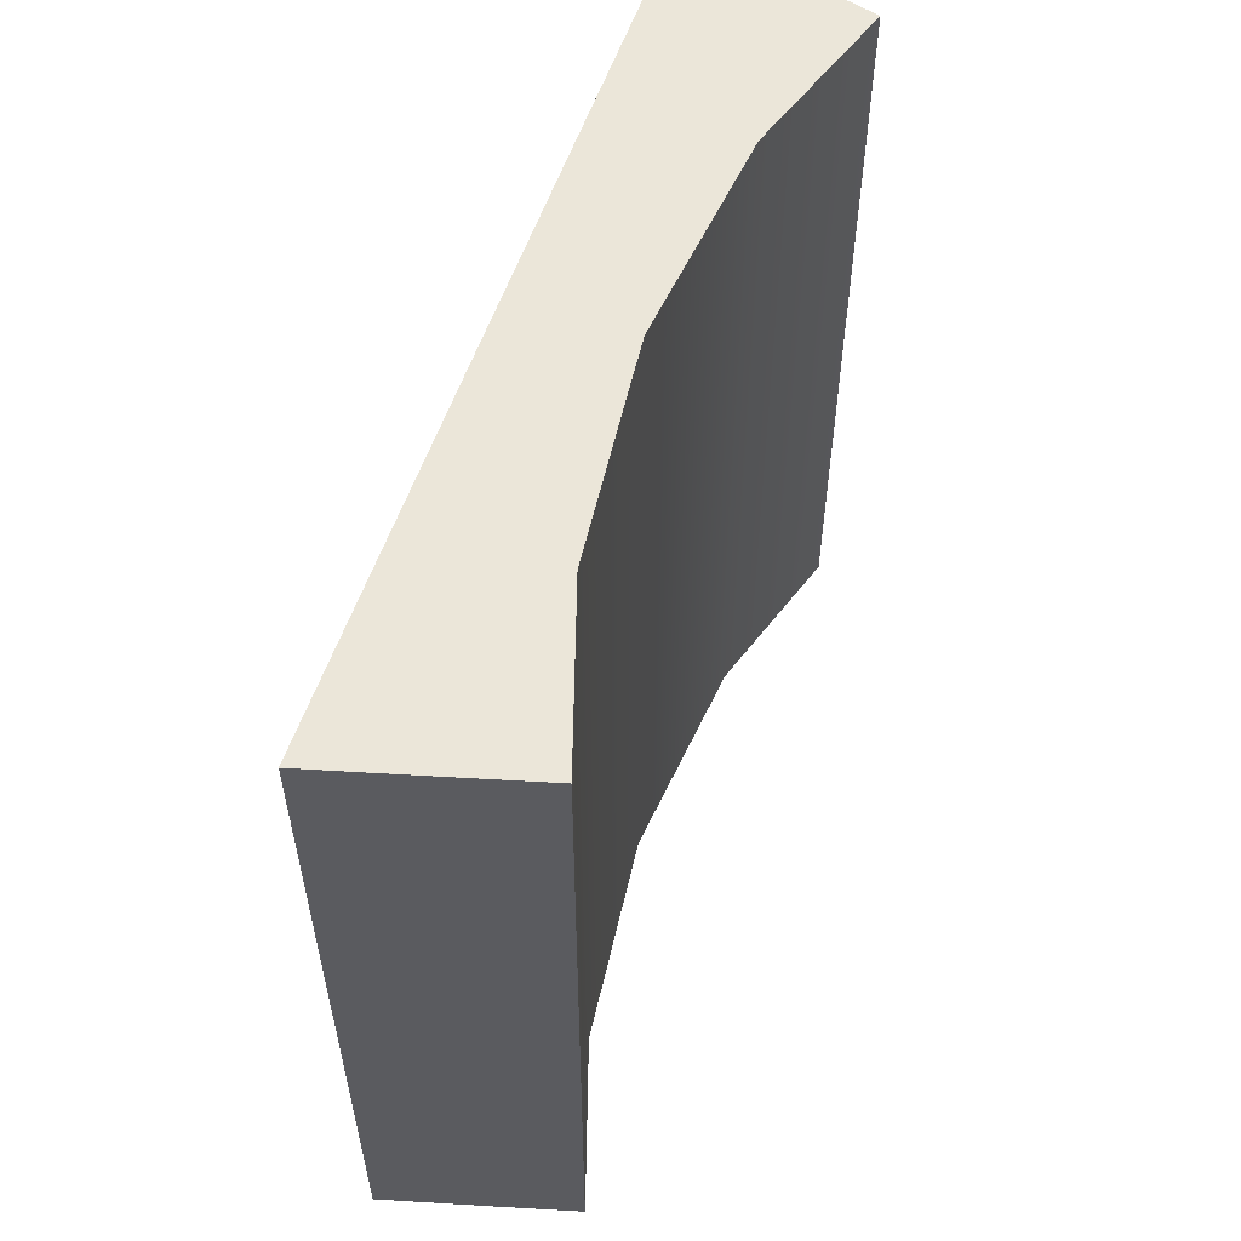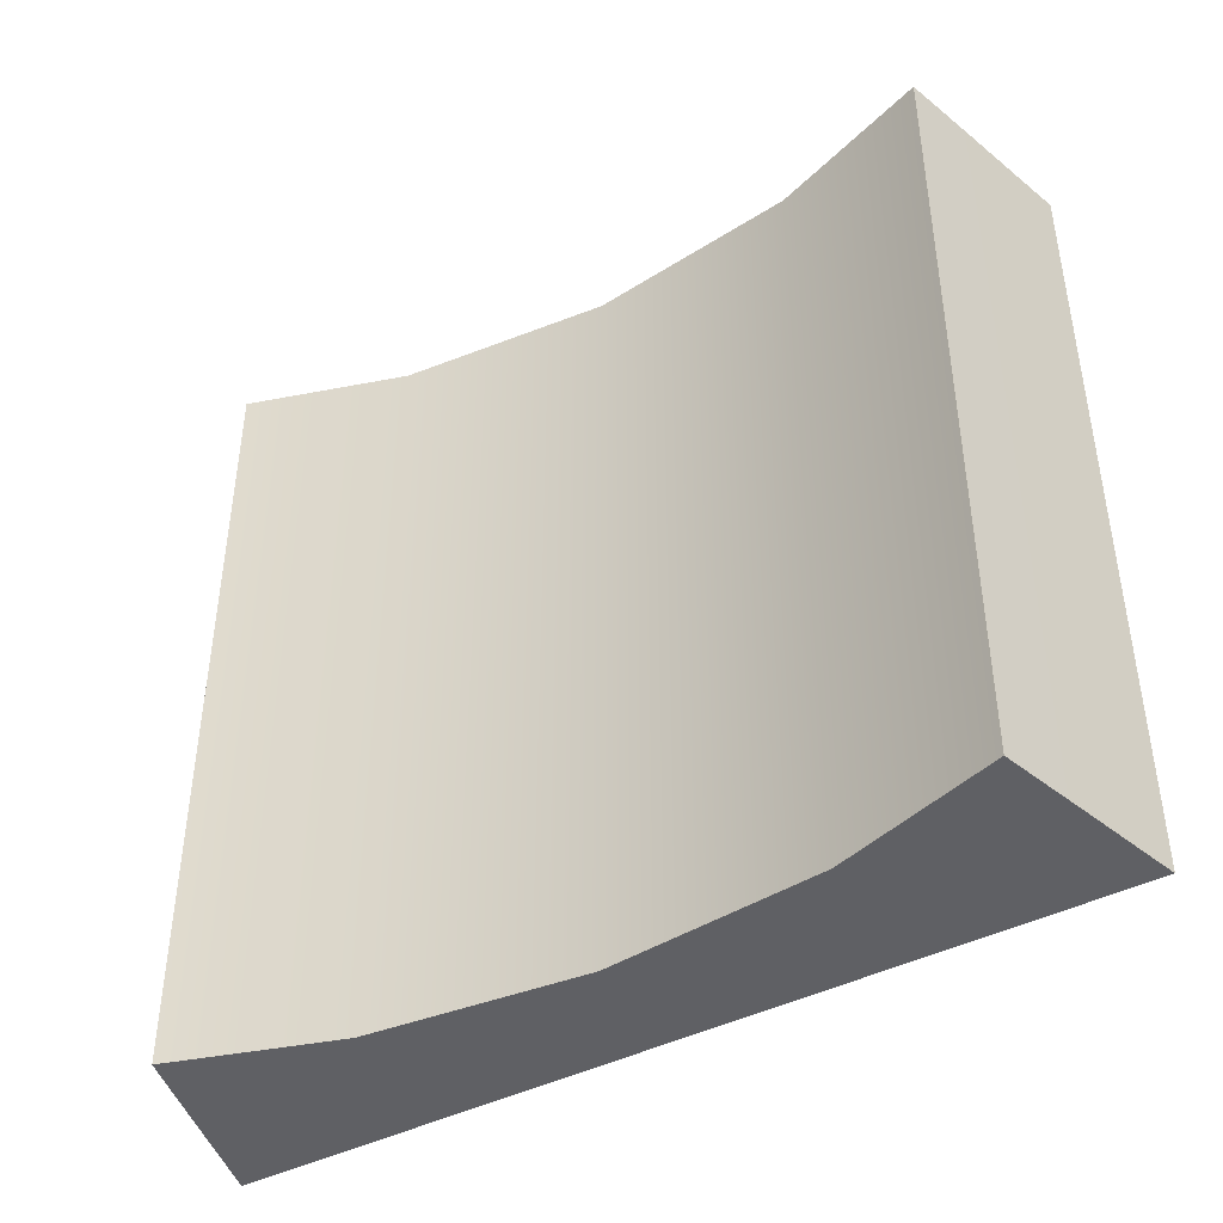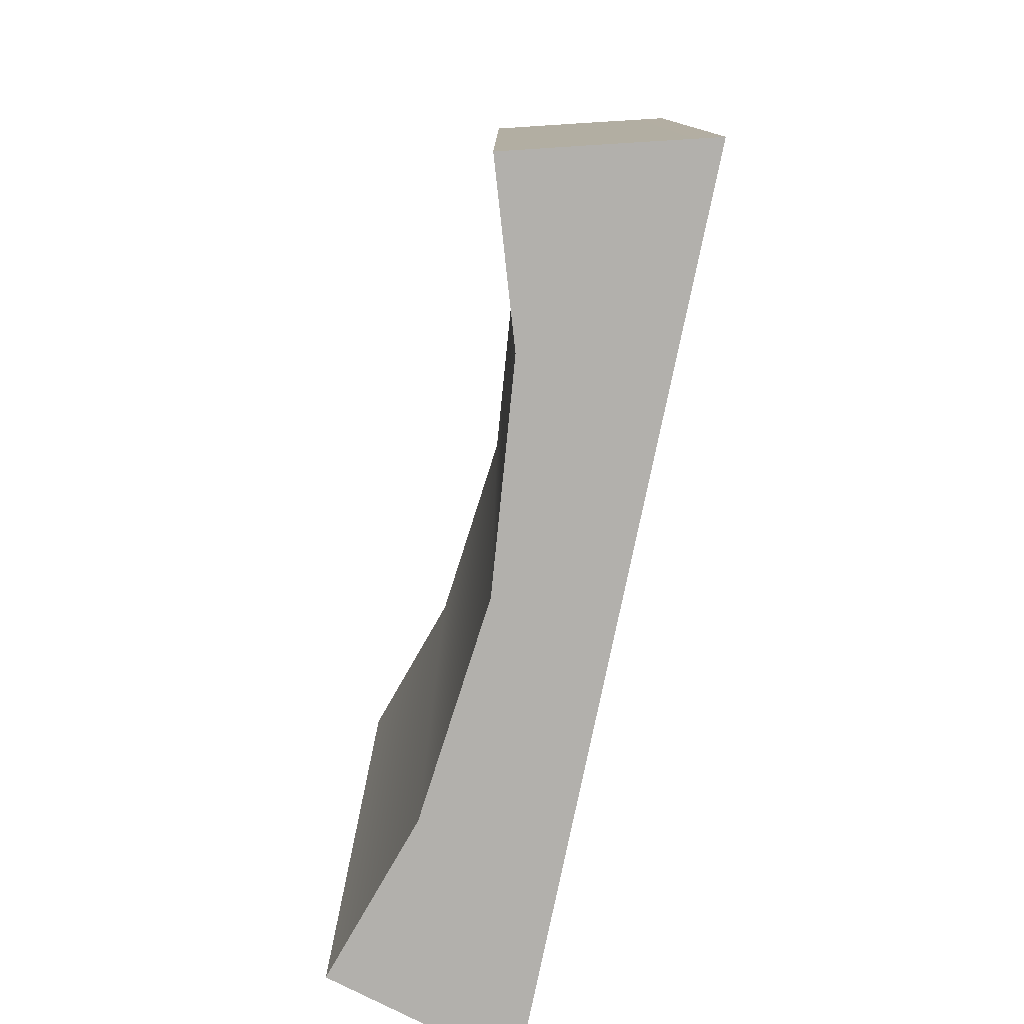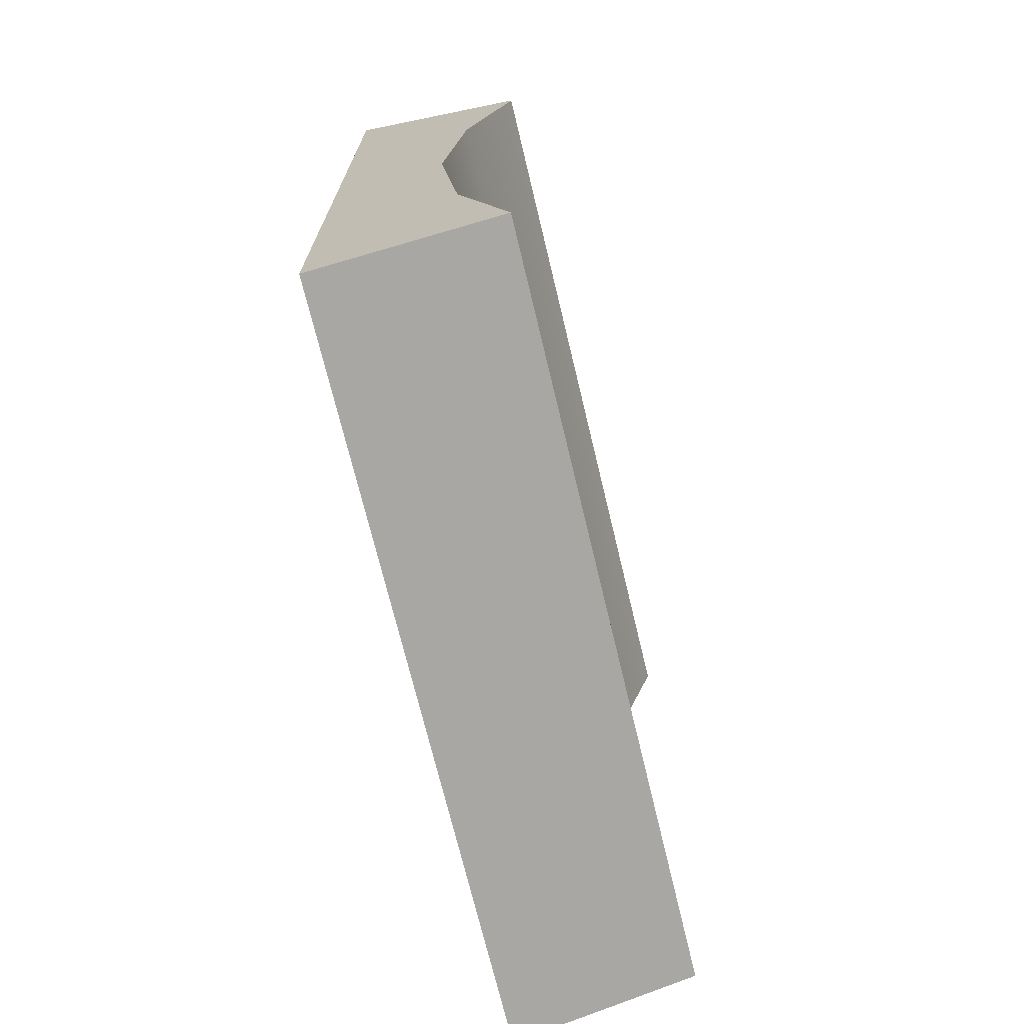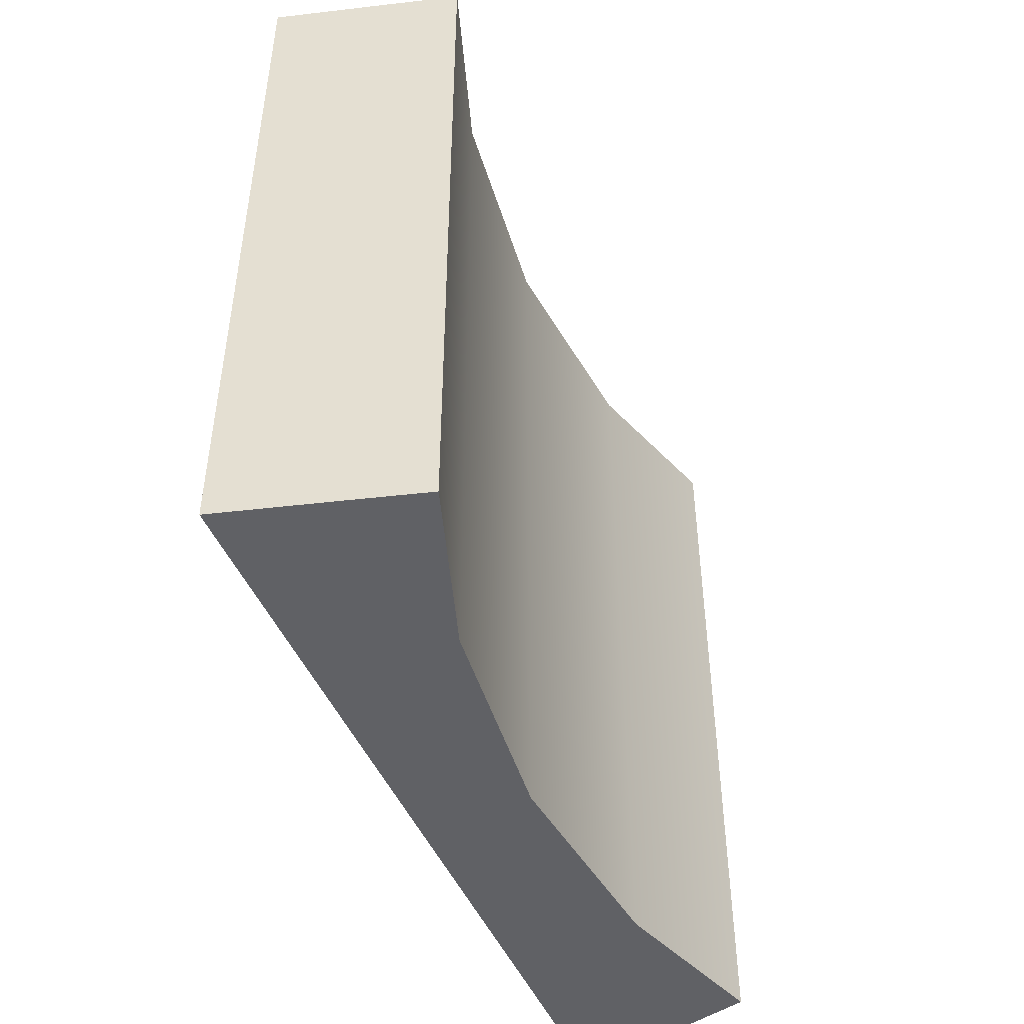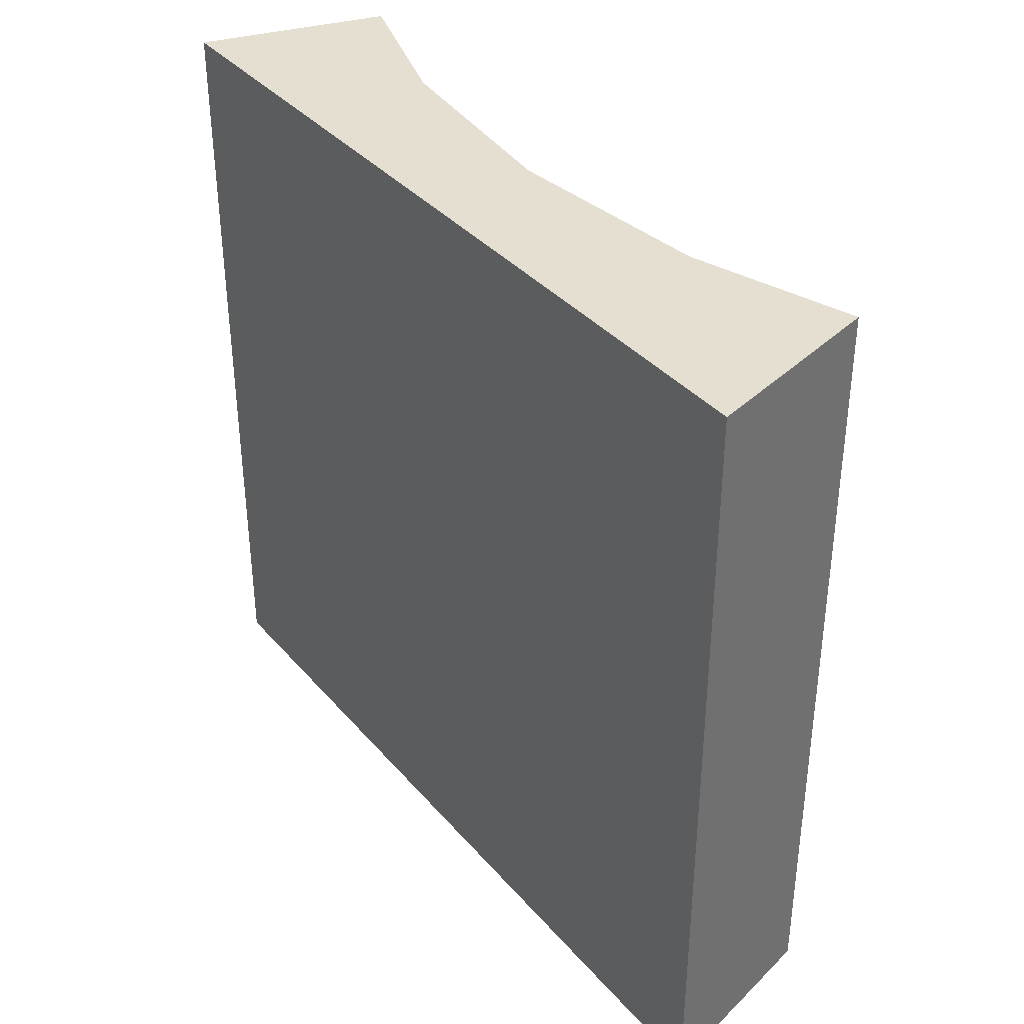
<metadata>
{"format":"obj","ext":"obj","renderer":"f3d","projection":"perspective","resolution":1024,"background":"white","views":[{"elev":56.9,"azim":18.8,"up":"+Y"},{"elev":-43.2,"azim":121.0,"up":"+Y"},{"elev":-78.6,"azim":168.3,"up":"+Y"},{"elev":-71.2,"azim":13.5,"up":"+Z"},{"elev":-47.6,"azim":22.7,"up":"+Y"},{"elev":36.8,"azim":-35.3,"up":"+Y"}]}
</metadata>
<code>
o Plane
v 0.01018 0.02908 -0.02766
v 0.01018 0.02908 0.02766
v 0.01018 -0.02908 -0.02766
v 0.01018 -0.02908 0.02766
v 0.004659 0.02908 0
v 0.004659 -0.02908 -0
v -0.003632 -0.02908 -0.03143
v -0.003632 0.02908 -0.03143
v -0.003632 0.02908 0
v -0.003632 0.02908 0.03143
v -0.003632 -0.02908 0.03143
v -0.003632 -0.02908 -0
v 0.006302 -0.02908 -0.01571
v 0.006302 0.02908 -0.01571
v -0.003632 -0.02908 -0.01571
v -0.003632 0.02908 -0.01571
v 0.006302 0.02908 0.01571
v 0.006302 -0.02908 0.01571
v -0.003632 0.02908 0.01571
v -0.003632 -0.02908 0.01571
v 0.00415 -0.02908 0.02932
v 0.00415 0.02908 0.02932
v 0.00415 0.02908 -0.02932
v 0.00415 -0.02908 -0.02932
v 0.002934 -0.02908 -0
v 0.002934 0.02908 0
v 0.002934 0.02908 -0.01571
v 0.002934 -0.02908 -0.01571
v 0.002934 0.02908 0.01571
v 0.002934 -0.02908 0.01571
f 17 2 4 18
f 14 5 6 13
f 19 20 11 10
f 16 15 12 9
f 30 20 12 25
f 27 16 9 26
f 25 12 15 28
f 8 7 15 16
f 1 14 13 3
f 26 9 19 29
f 9 12 20 19
f 5 17 18 6
f 4 21 30 18
f 5 26 29 17
f 6 25 28 13
f 1 23 27 14
f 14 27 26 5
f 17 29 22 2
f 13 28 24 3
f 18 30 25 6
f 3 24 23 1
f 2 22 21 4
f 22 10 11 21
f 29 19 10 22
f 21 11 20 30
f 24 7 8 23
f 28 15 7 24
f 23 8 16 27

</code>
